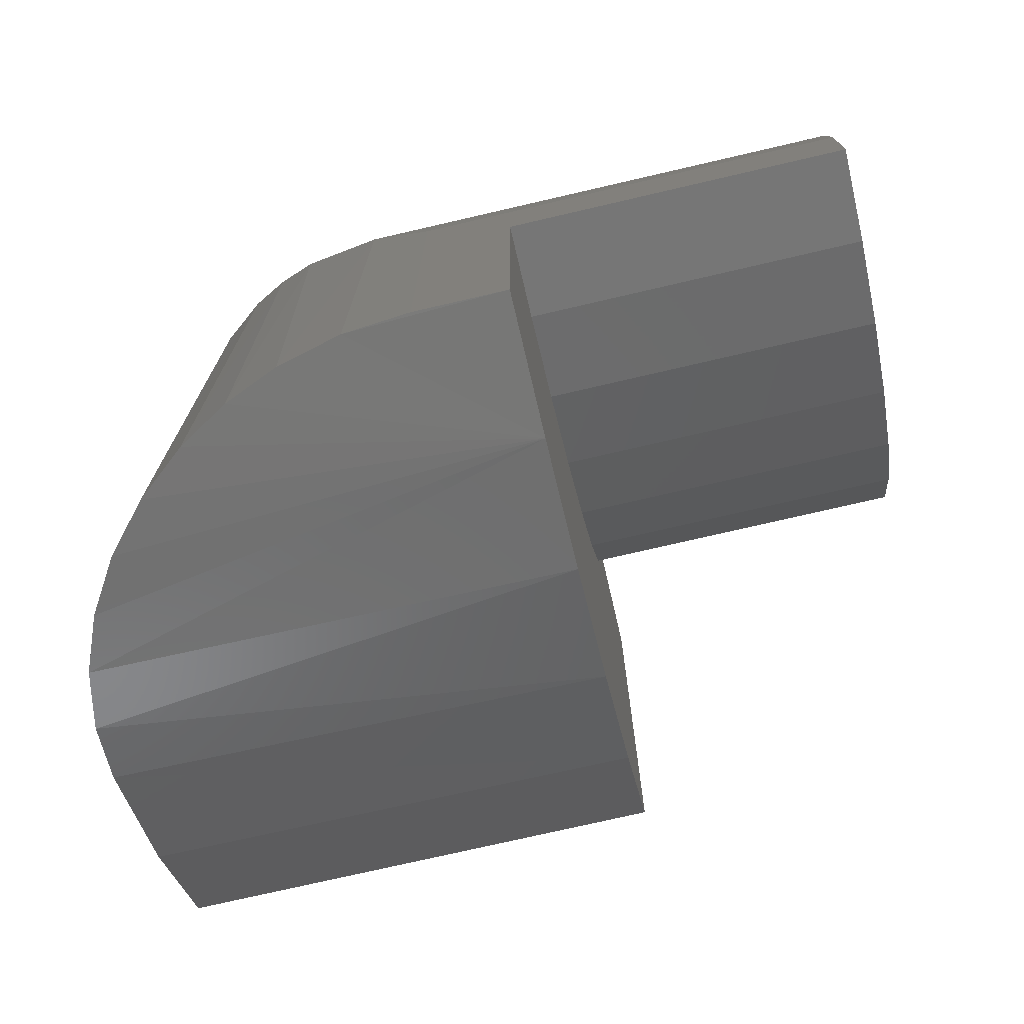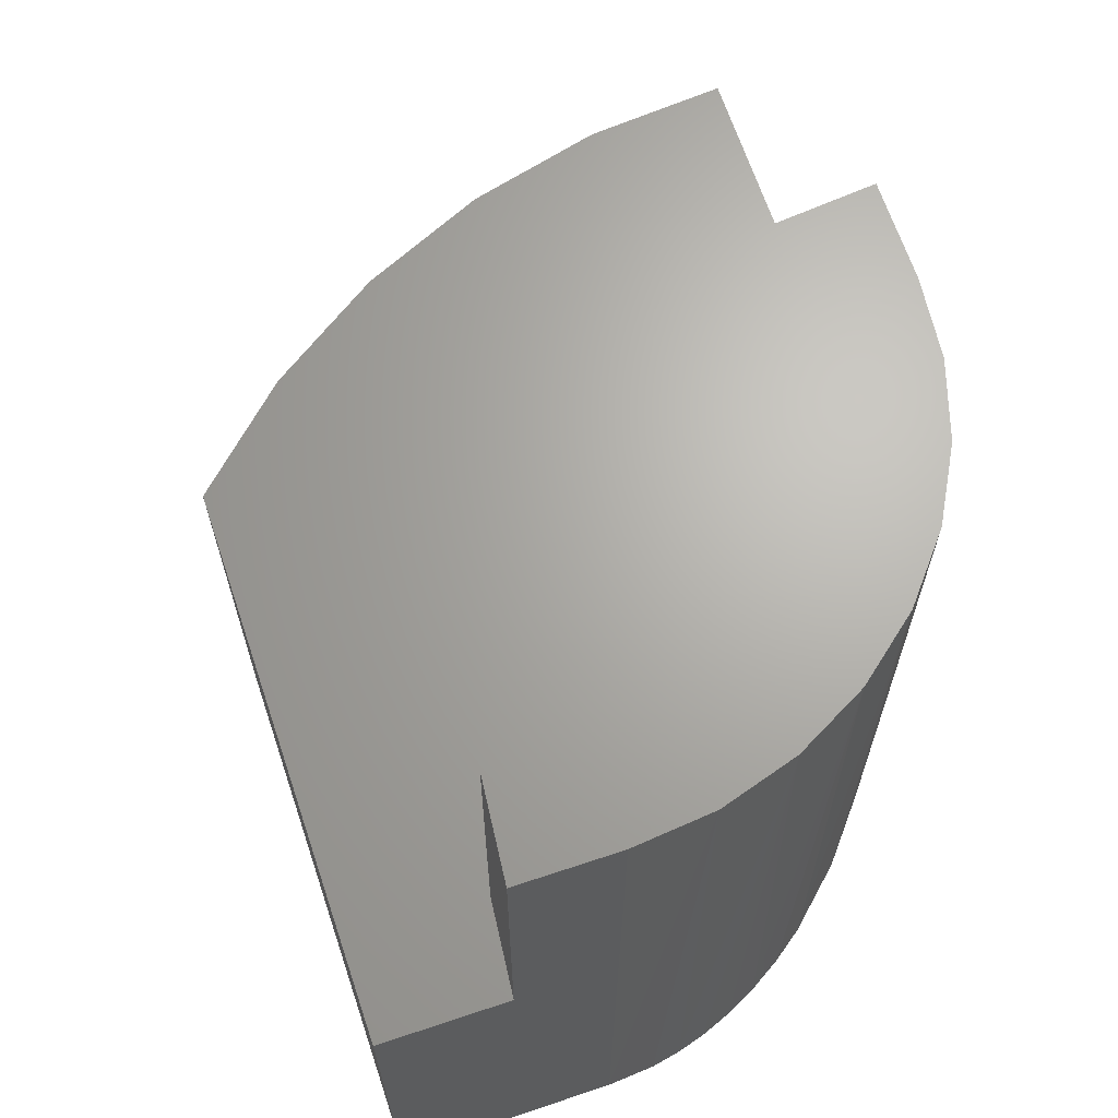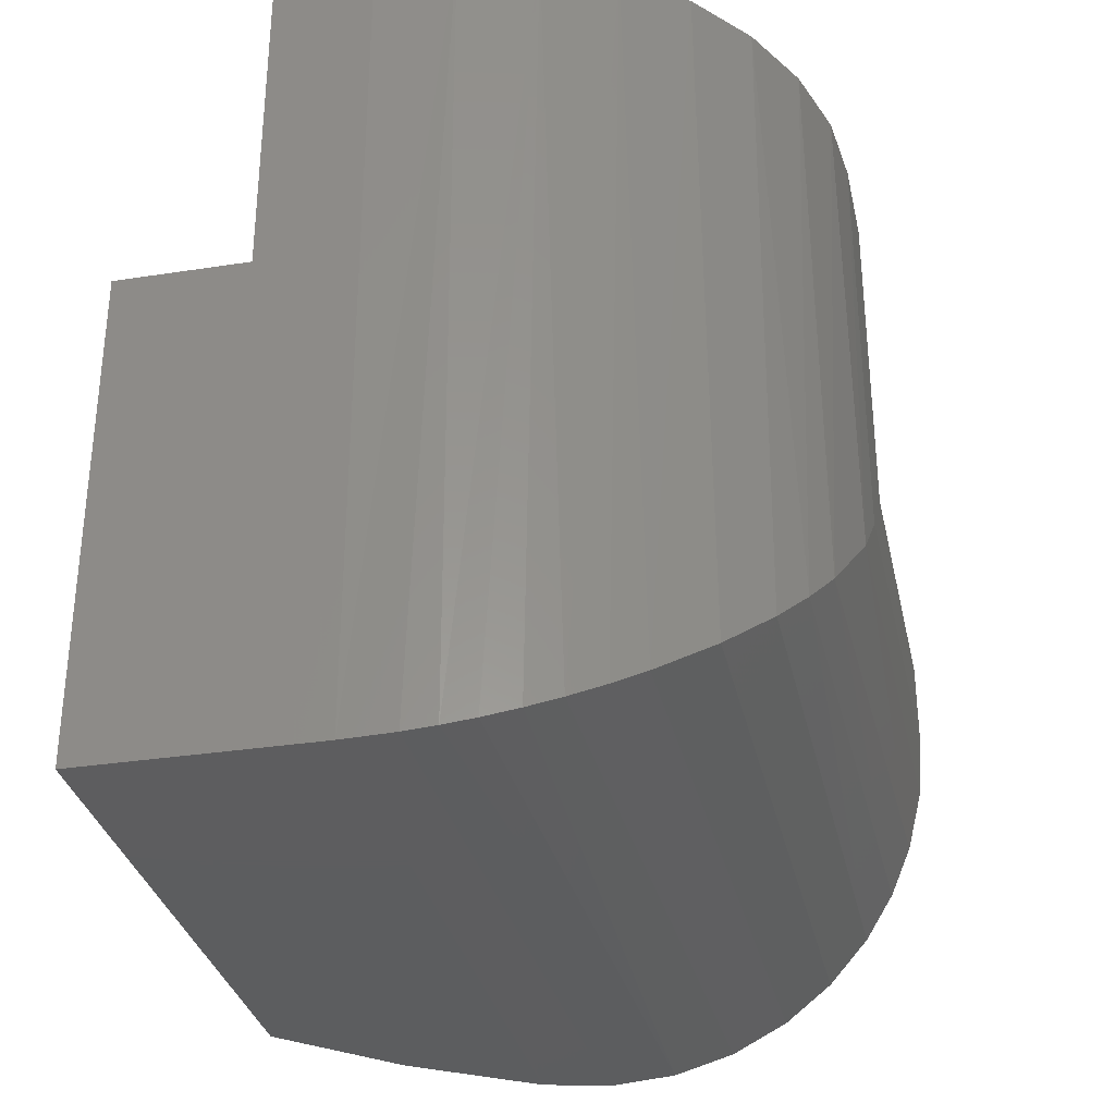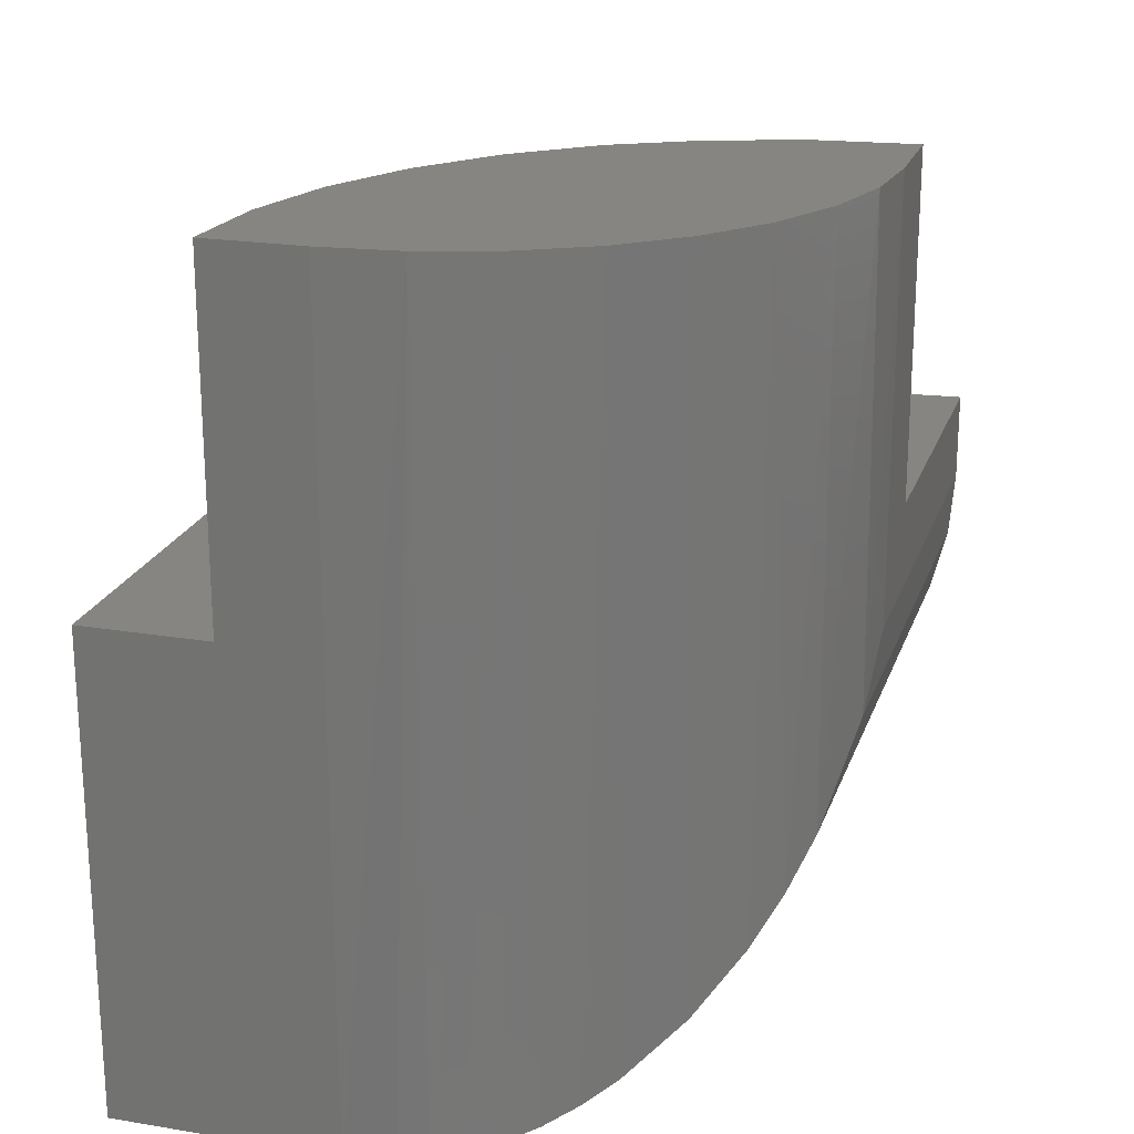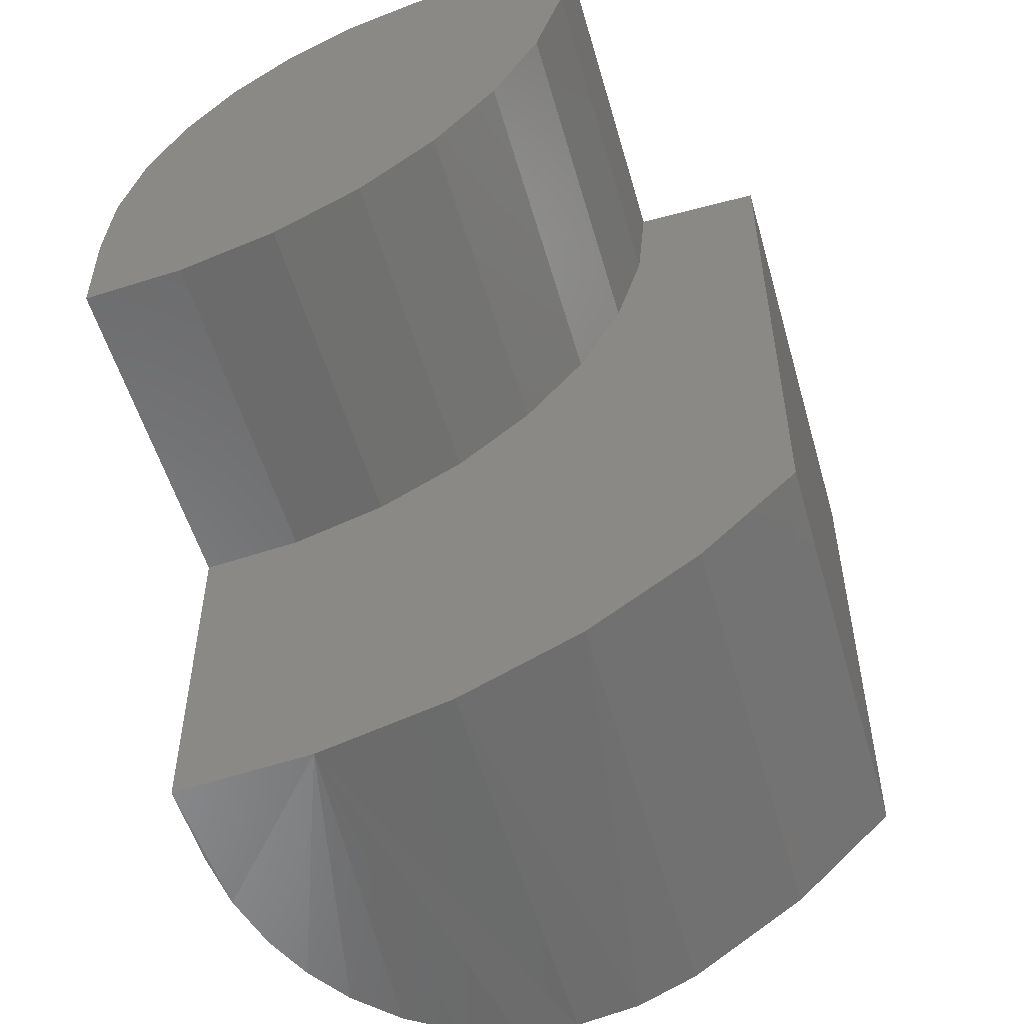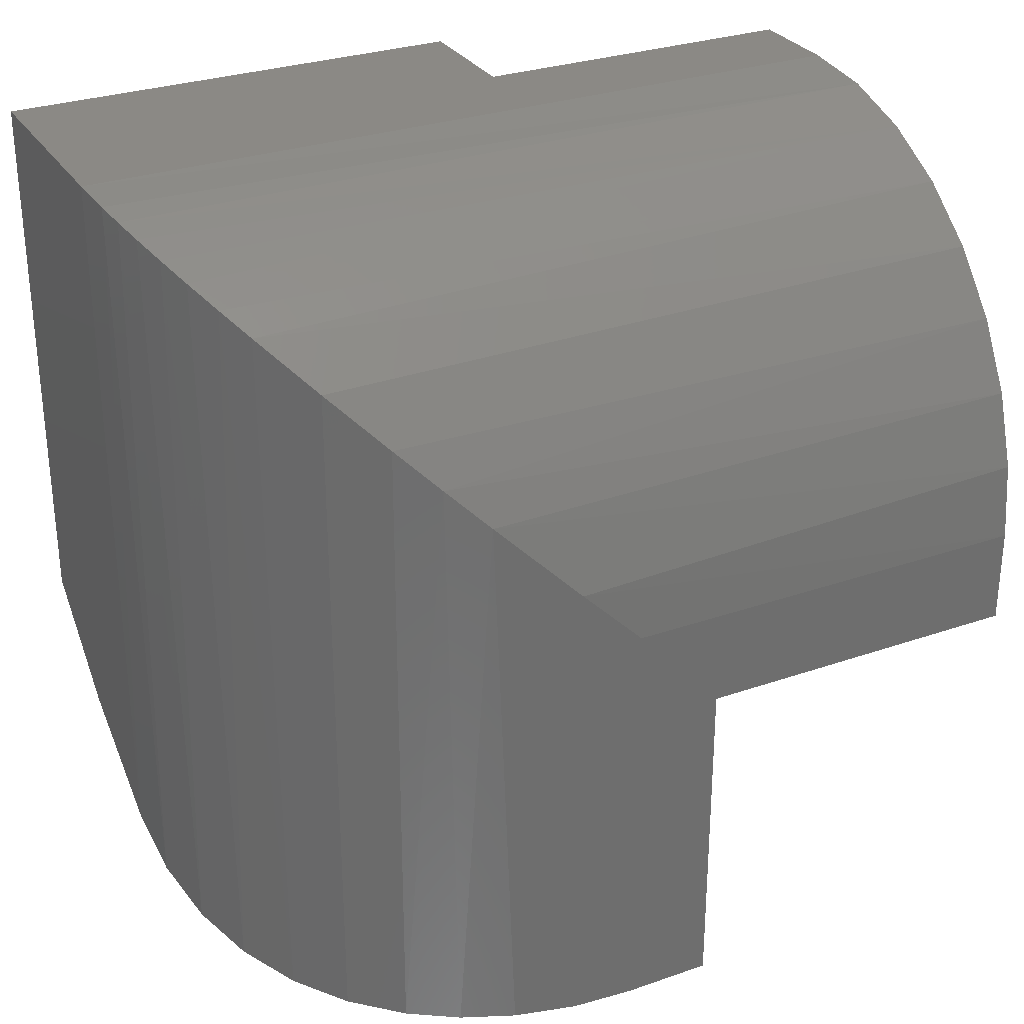
<metadata>
{"format":"stl","ext":"stl","renderer":"f3d","projection":"perspective","resolution":1024,"background":"white","views":[{"elev":-74.2,"azim":-76.9,"up":"+Y"},{"elev":66.4,"azim":161.5,"up":"+Z"},{"elev":-32.4,"azim":-167.8,"up":"+Z"},{"elev":21.4,"azim":-163.6,"up":"+Z"},{"elev":-53.5,"azim":15.9,"up":"+Y"},{"elev":29.7,"azim":-117.0,"up":"+Y"}]}
</metadata>
<code>
# stl→obj: 62 verts, 120 faces
v -0.07189 -0.04941 0.4252
v -0.1949 -0.01546 0.4252
v -0.23 -0.03423 0.4252
v -0.3203 -0.2031 0.4252
v -0.3203 -0.2533 0.4252
v -0.2709 -0.2484 0.4252
v -0.2234 -0.234 0.4252
v -0.1796 -0.2106 0.4252
v -0.1412 -0.1791 0.4252
v -0.3164 -0.1635 0.4252
v -0.06702 2.106e-16 0.4252
v -0.1172 1.128e-17 0.4252
v -0.1568 -0.003903 0.4252
v -0.3049 -0.1254 0.4252
v -0.1097 -0.1407 0.4252
v -0.2861 -0.09027 0.4252
v -0.0863 -0.09693 0.4252
v -0.2608 -0.05949 0.4252
v -0.06702 -2.393e-16 0.2488
v -0.07189 -0.04941 0.2488
v -0.0863 -0.09693 0.2488
v -0.1097 -0.1407 0.2488
v -0.1412 -0.1791 0.2488
v -0.1796 -0.2106 0.2488
v -0.2234 -0.234 0.2488
v -0.2709 -0.2484 0.2488
v -0.3203 -0.2533 0.2488
v -0.0005757 -0.2871 0.2488
v -0.0005757 1.775e-17 0.2488
v -0.3203 -0.4297 0.2488
v -0.2485 -0.4236 0.2488
v -0.1788 -0.4057 0.2488
v -0.113 -0.3764 0.2488
v -0.05302 -0.3364 0.2488
v -0.3203 -0.4297 0.2031
v -0.3176 -0.4297 0.1703
v -0.3097 -0.4296 0.1384
v -0.2984 -0.4291 0.1115
v -0.2834 -0.4281 0.08639
v -0.2628 -0.4258 0.06155
v -0.2387 -0.4219 0.04038
v -0.211 -0.4156 0.02297
v -0.1814 -0.4066 0.01043
v -0.0005757 -0.2871 3.593e-17
v -0.0549 -0.3379 -1.625e-17
v -0.1172 -0.3786 2.776e-17
v -0.1491 -0.3941 0.00253
v -0.0005757 1.775e-17 -1.958e-17
v -0.1172 1.128e-17 -1.235e-16
v -0.3203 -0.2031 0.2031
v -0.1429 -0.001633 0.001633
v -0.1583 -0.004213 0.00421
v -0.1734 -0.007928 0.007922
v -0.1899 -0.01348 0.01348
v -0.2055 -0.02022 0.02022
v -0.2219 -0.02907 0.02907
v -0.2369 -0.03906 0.03905
v -0.2631 -0.06178 0.06178
v -0.284 -0.0872 0.0872
v -0.2964 -0.1074 0.1074
v -0.306 -0.1284 0.1284
v -0.3178 -0.1713 0.1713
f 1 2 3
f 4 5 6
f 4 6 7
f 4 7 8
f 4 8 9
f 4 9 10
f 11 12 1
f 1 12 13
f 1 13 2
f 10 9 14
f 14 9 15
f 14 15 16
f 16 15 17
f 16 17 18
f 18 17 1
f 18 1 3
f 19 11 20
f 20 11 1
f 20 1 21
f 21 1 17
f 21 17 22
f 22 17 15
f 22 15 23
f 23 15 9
f 23 9 24
f 24 9 8
f 24 8 25
f 25 8 7
f 25 7 26
f 26 7 6
f 26 6 27
f 27 6 5
f 28 29 19
f 28 19 20
f 28 20 21
f 28 21 22
f 28 22 23
f 28 23 24
f 28 24 25
f 28 25 26
f 28 26 27
f 27 30 31
f 27 31 32
f 27 32 33
f 27 33 34
f 27 34 28
f 30 35 36
f 31 30 36
f 31 36 37
f 31 37 38
f 31 38 39
f 31 39 40
f 31 40 41
f 31 41 42
f 31 42 43
f 31 43 32
f 44 28 45
f 45 28 34
f 45 34 46
f 46 34 33
f 46 33 47
f 47 33 32
f 47 32 43
f 48 29 44
f 44 29 28
f 49 48 46
f 46 48 44
f 46 44 45
f 11 19 12
f 12 19 49
f 19 29 49
f 49 29 48
f 35 30 50
f 50 30 27
f 50 27 4
f 4 27 5
f 49 46 51
f 51 46 47
f 51 47 52
f 52 47 43
f 52 43 53
f 53 43 54
f 54 43 42
f 54 42 55
f 55 42 56
f 56 42 41
f 56 41 57
f 57 41 58
f 58 41 40
f 58 40 59
f 59 40 39
f 59 39 60
f 60 39 38
f 60 38 61
f 61 38 37
f 61 37 62
f 35 50 36
f 36 50 62
f 36 62 37
f 56 57 3
f 18 3 57
f 57 58 18
f 16 60 14
f 60 61 14
f 10 14 61
f 12 49 13
f 13 49 51
f 13 51 52
f 13 52 2
f 2 52 53
f 2 53 54
f 56 3 55
f 55 3 2
f 55 2 54
f 18 58 16
f 16 58 59
f 16 59 60
f 50 4 62
f 62 4 10
f 62 10 61

</code>
